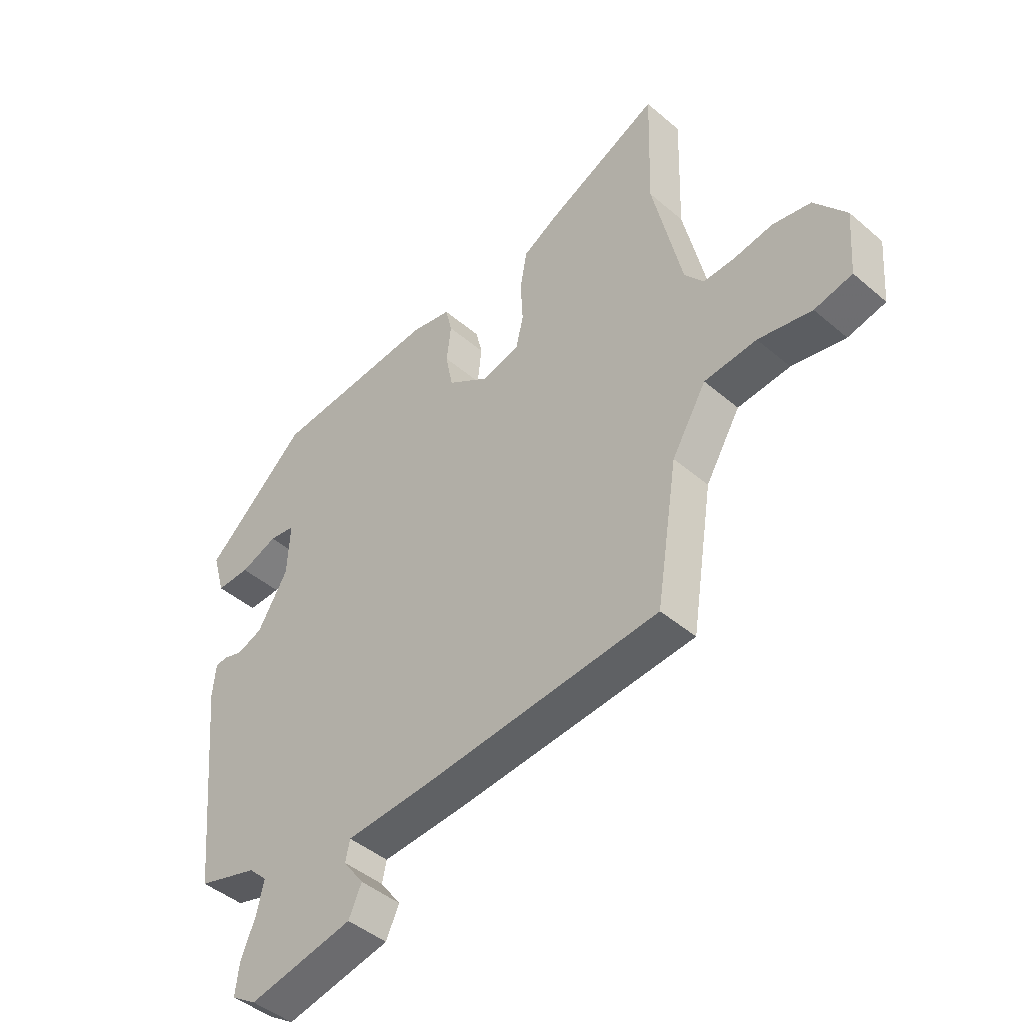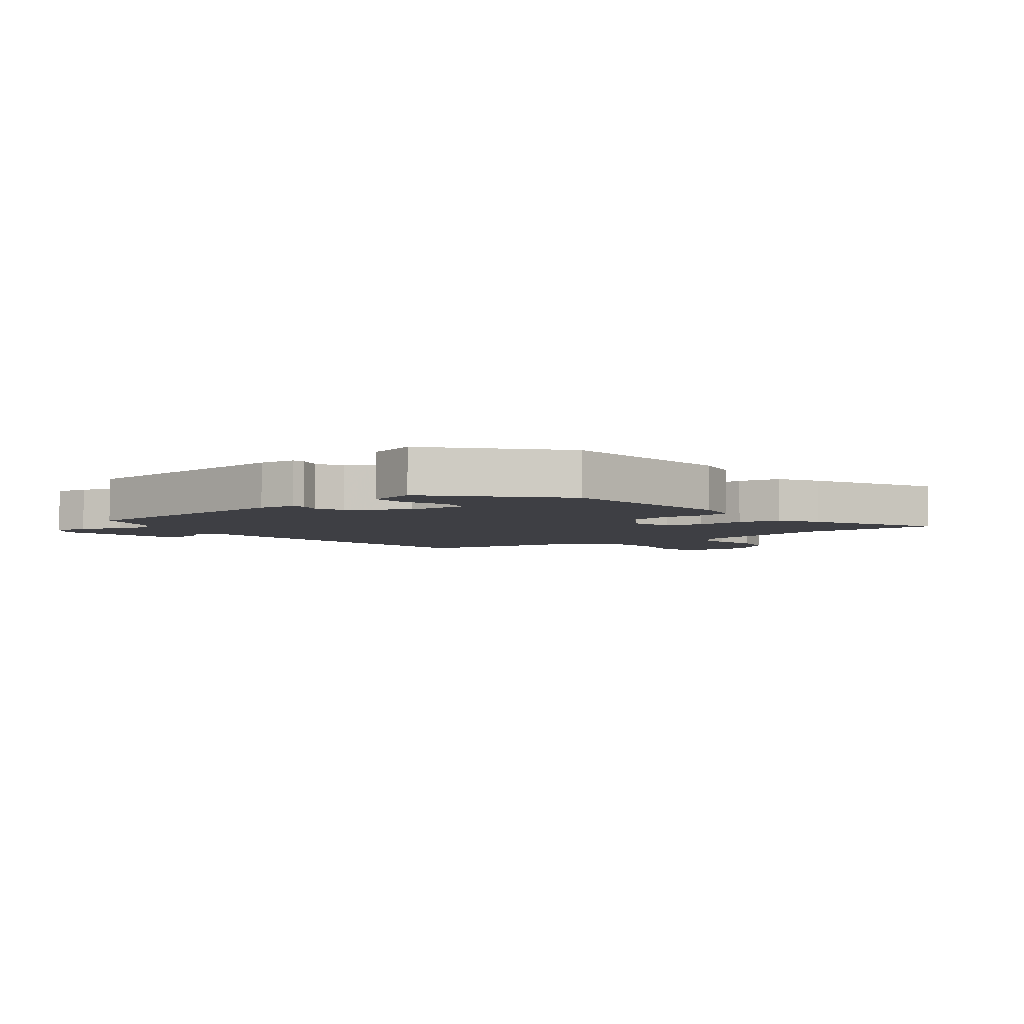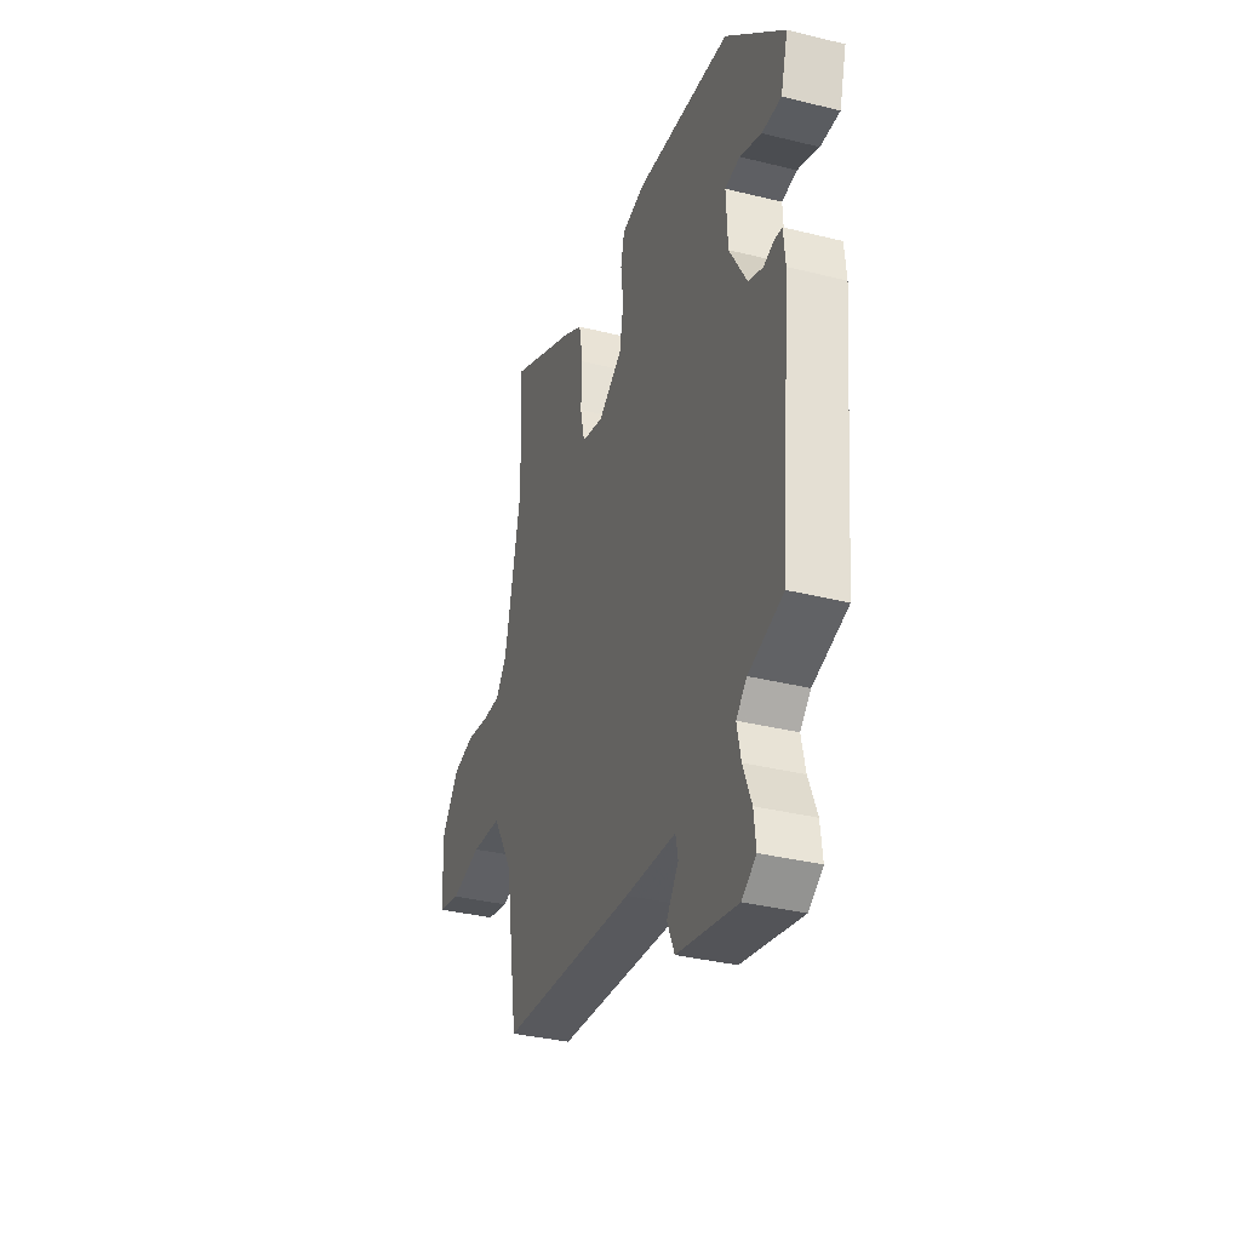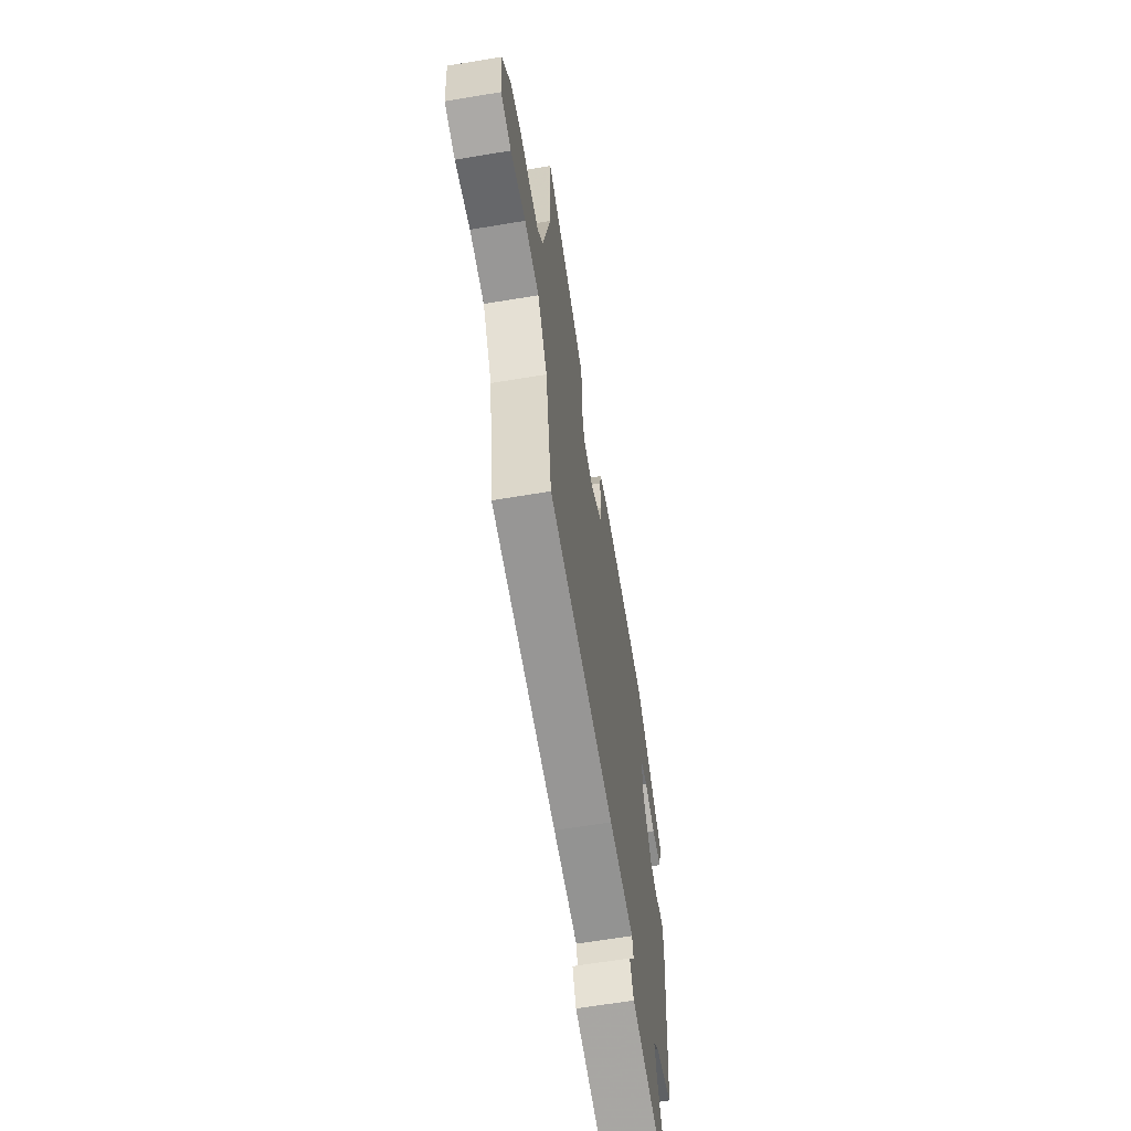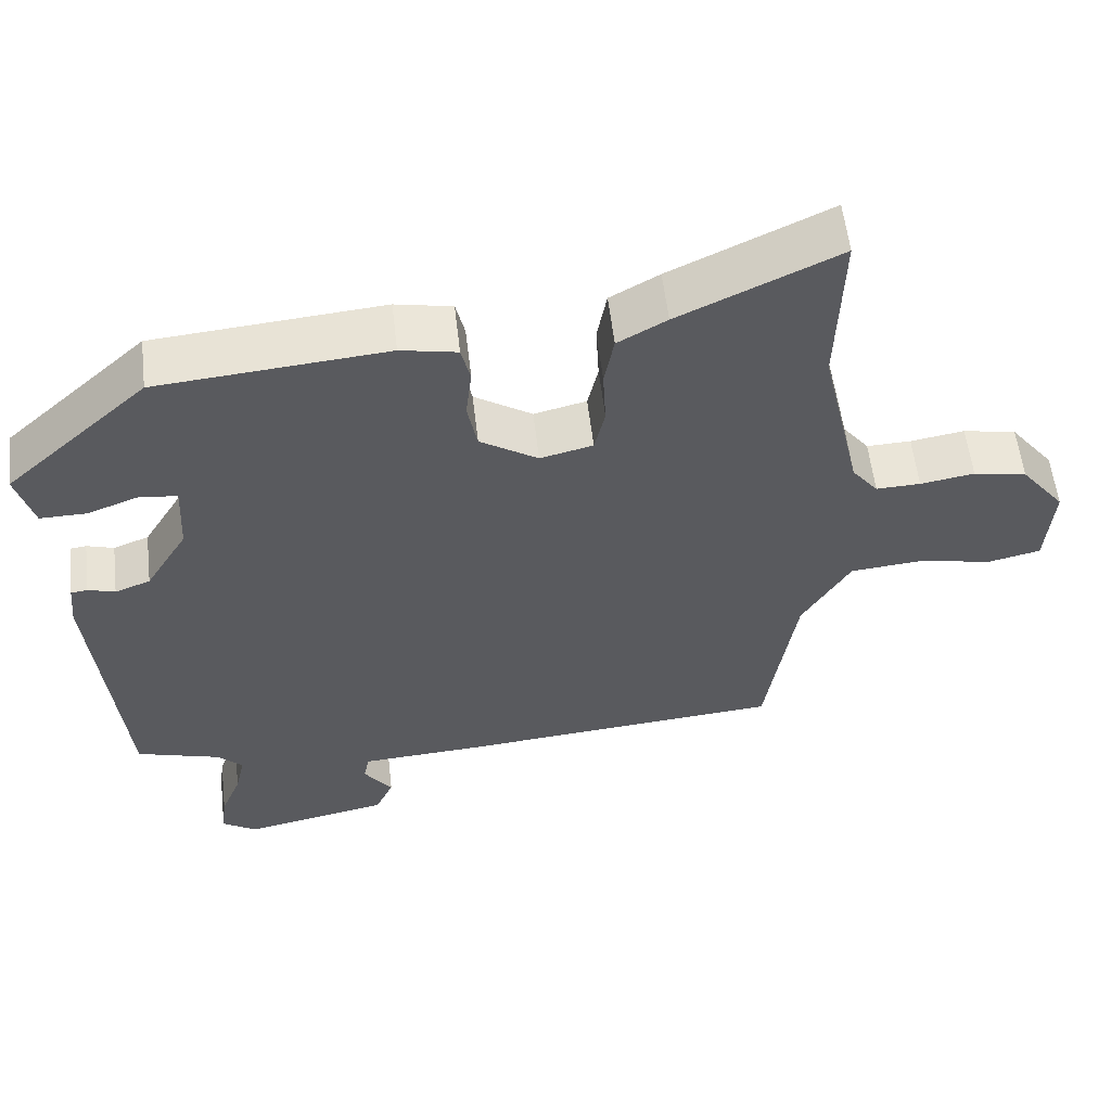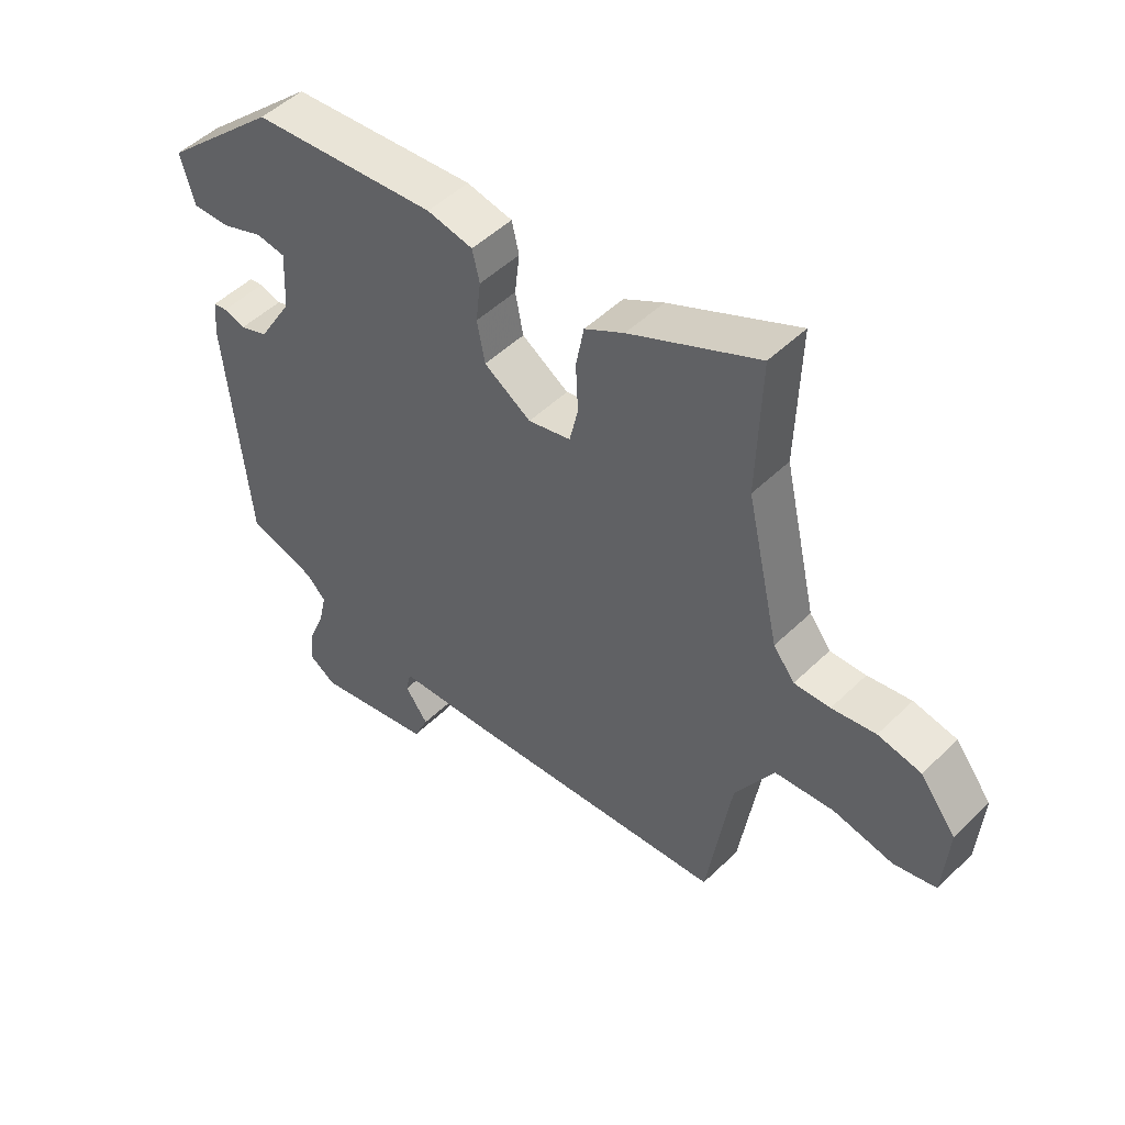
<metadata>
{"format":"obj","ext":"obj","renderer":"f3d","projection":"perspective","resolution":1024,"background":"white","views":[{"elev":-44.7,"azim":45.2,"up":"+Z"},{"elev":-4.5,"azim":-52.3,"up":"+Y"},{"elev":-34.5,"azim":-108.5,"up":"+Z"},{"elev":-63.2,"azim":99.6,"up":"+Z"},{"elev":57.3,"azim":-6.6,"up":"+Z"},{"elev":49.6,"azim":43.2,"up":"+Z"}]}
</metadata>
<code>
v -0.34 0.07 0.437
v -0.036 0.07 0.464
v 0.039 0.07 0.449
v 0.051 0.07 0.398
v 0.043 0.07 0.329
v 0.056 0.07 0.261
v 0.133 0.07 0.211
v 0.203 0.07 0.228
v 0.217 0.07 0.289
v 0.213 0.07 0.368
v 0.226 0.07 0.438
v 0.291 0.07 0.475
v 0.502 0.07 0.575
v 0.495 0.07 0.349
v 0.549 0.07 0.11
v 0.584 0.07 0.065
v 0.643 0.07 0.067
v 0.715 0.07 0.079
v 0.786 0.07 0.065
v 0.845 0.07 -0.011
v 0.836 0.07 -0.132
v 0.766 0.07 -0.148
v 0.667 0.07 -0.128
v 0.57 0.07 -0.137
v 0.506 0.07 -0.244
v 0.466 0.07 -0.499
v 0.032 0.07 -0.536
v -0.13 0.07 -0.546
v -0.138 0.07 -0.584
v -0.1 0.07 -0.636
v -0.124 0.07 -0.689
v -0.318 0.07 -0.729
v -0.364 0.07 -0.699
v -0.357 0.07 -0.642
v -0.33 0.07 -0.576
v -0.317 0.07 -0.518
v -0.351 0.07 -0.485
v -0.462 0.07 -0.452
v -0.499 0.07 -0.059
v -0.493 0.07 0.002
v -0.471 0.07 0.005
v -0.435 0.07 -0.006
v -0.388 0.07 0.012
v -0.332 0.07 0.105
v -0.327 0.07 0.203
v -0.375 0.07 0.21
v -0.444 0.07 0.184
v -0.506 0.07 0.183
v -0.529 0.07 0.264
v -0.34 0 0.437
v -0.036 0 0.464
v 0.039 0 0.449
v 0.051 0 0.398
v 0.043 0 0.329
v 0.056 0 0.261
v 0.133 0 0.211
v 0.203 0 0.228
v 0.217 0 0.289
v 0.213 0 0.368
v 0.226 0 0.438
v 0.291 0 0.475
v 0.502 0 0.575
v 0.495 0 0.349
v 0.549 0 0.11
v 0.584 0 0.065
v 0.643 0 0.067
v 0.715 0 0.079
v 0.786 0 0.065
v 0.845 0 -0.011
v 0.836 0 -0.132
v 0.766 0 -0.148
v 0.667 0 -0.128
v 0.57 0 -0.137
v 0.506 0 -0.244
v 0.466 0 -0.499
v 0.032 0 -0.536
v -0.13 0 -0.546
v -0.138 0 -0.584
v -0.1 0 -0.636
v -0.124 0 -0.689
v -0.318 0 -0.729
v -0.364 0 -0.699
v -0.357 0 -0.642
v -0.33 0 -0.576
v -0.317 0 -0.518
v -0.351 0 -0.485
v -0.462 0 -0.452
v -0.499 0 -0.059
v -0.493 0 0.002
v -0.471 0 0.005
v -0.435 0 -0.006
v -0.388 0 0.012
v -0.332 0 0.105
v -0.327 0 0.203
v -0.375 0 0.21
v -0.444 0 0.184
v -0.506 0 0.183
v -0.529 0 0.264
f 46 47 48 49
f 45 46 49 1
f 39 40 41 42
f 37 38 39 42
f 36 37 42 43
f 32 33 34 35
f 32 35 36
f 29 30 31 32
f 28 29 32 36
f 25 26 27 28
f 24 25 28 36
f 20 21 22 23
f 20 23 24
f 17 18 19 20
f 16 17 20 24
f 15 16 24 36
f 11 12 13 14
f 9 10 11 14
f 8 9 14 15
f 7 8 15 36
f 2 3 4 5
f 45 1 2 5
f 44 45 5 6
f 36 43 44
f 6 7 36 44
f 98 97 96 95
f 50 98 95 94
f 91 90 89 88
f 91 88 87 86
f 92 91 86 85
f 84 83 82 81
f 85 84 81
f 81 80 79 78
f 85 81 78 77
f 77 76 75 74
f 85 77 74 73
f 72 71 70 69
f 73 72 69
f 69 68 67 66
f 73 69 66 65
f 85 73 65 64
f 63 62 61 60
f 63 60 59 58
f 64 63 58 57
f 85 64 57 56
f 54 53 52 51
f 54 51 50 94
f 55 54 94 93
f 93 92 85
f 93 85 56 55
f 1 50 51 2
f 2 51 52 3
f 3 52 53 4
f 4 53 54 5
f 5 54 55 6
f 6 55 56 7
f 7 56 57 8
f 8 57 58 9
f 9 58 59 10
f 10 59 60 11
f 11 60 61 12
f 12 61 62 13
f 13 62 63 14
f 14 63 64 15
f 15 64 65 16
f 16 65 66 17
f 17 66 67 18
f 18 67 68 19
f 19 68 69 20
f 20 69 70 21
f 21 70 71 22
f 22 71 72 23
f 23 72 73 24
f 24 73 74 25
f 25 74 75 26
f 26 75 76 27
f 27 76 77 28
f 28 77 78 29
f 29 78 79 30
f 30 79 80 31
f 31 80 81 32
f 32 81 82 33
f 33 82 83 34
f 34 83 84 35
f 35 84 85 36
f 36 85 86 37
f 37 86 87 38
f 38 87 88 39
f 39 88 89 40
f 40 89 90 41
f 41 90 91 42
f 42 91 92 43
f 43 92 93 44
f 44 93 94 45
f 45 94 95 46
f 46 95 96 47
f 47 96 97 48
f 48 97 98 49
f 49 98 50 1

</code>
